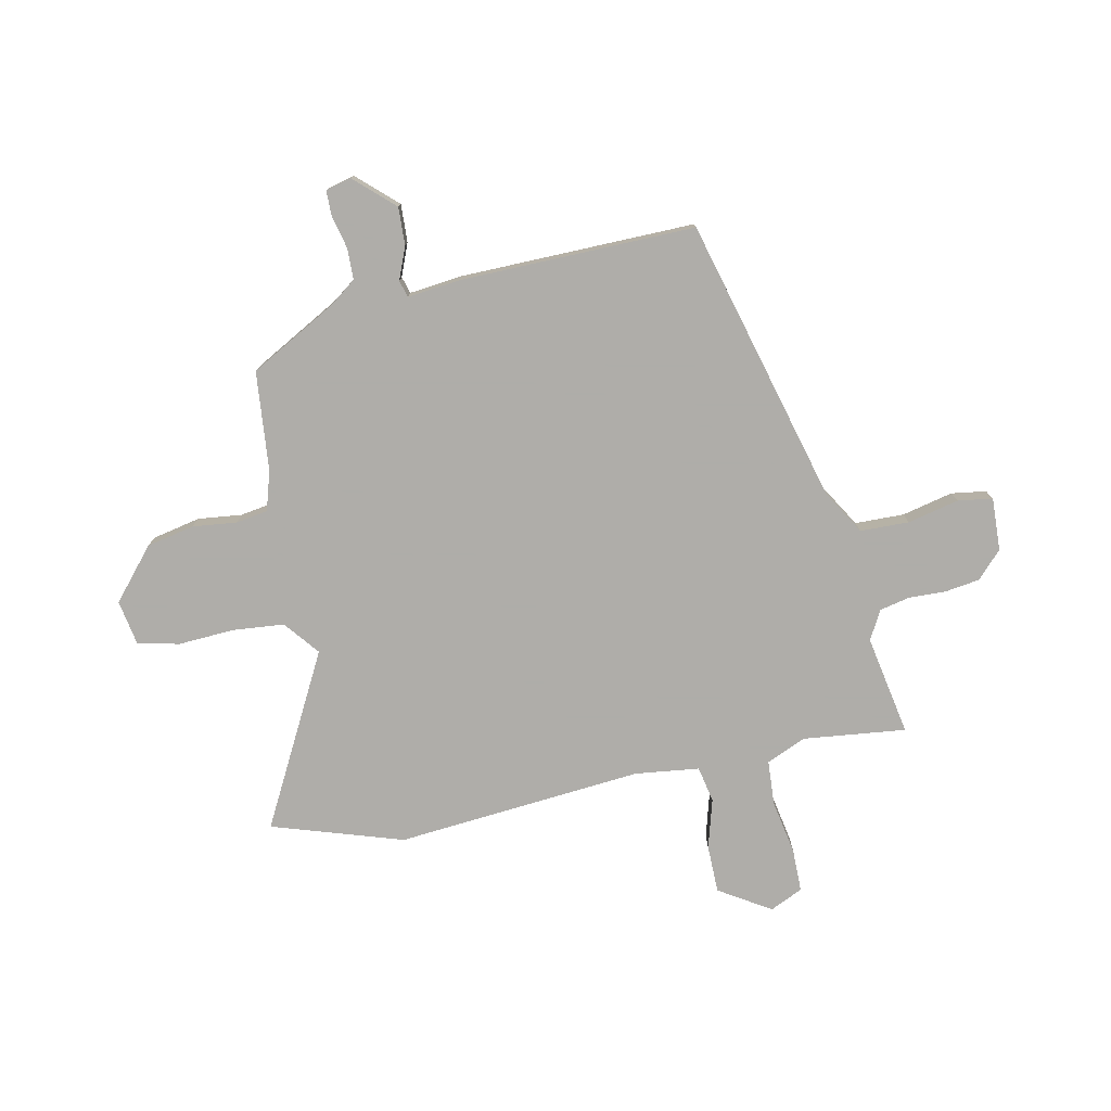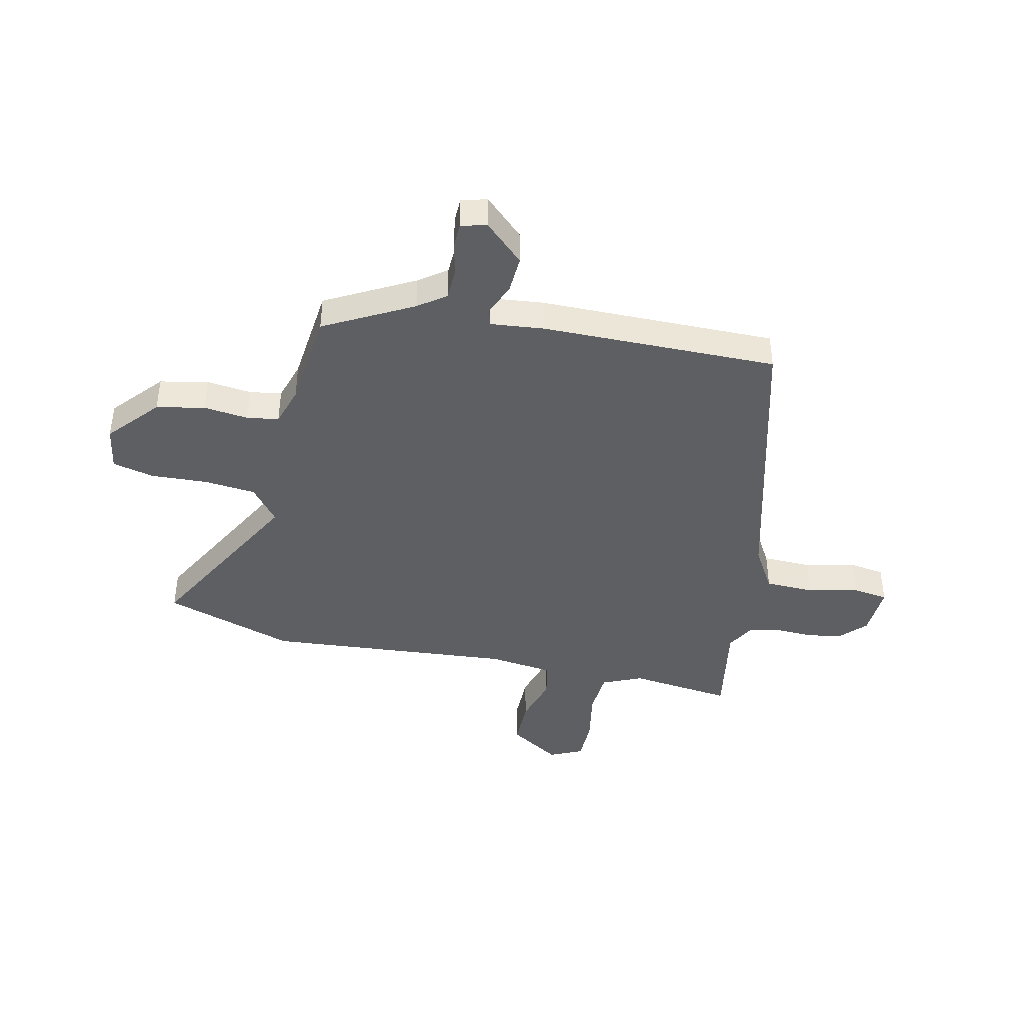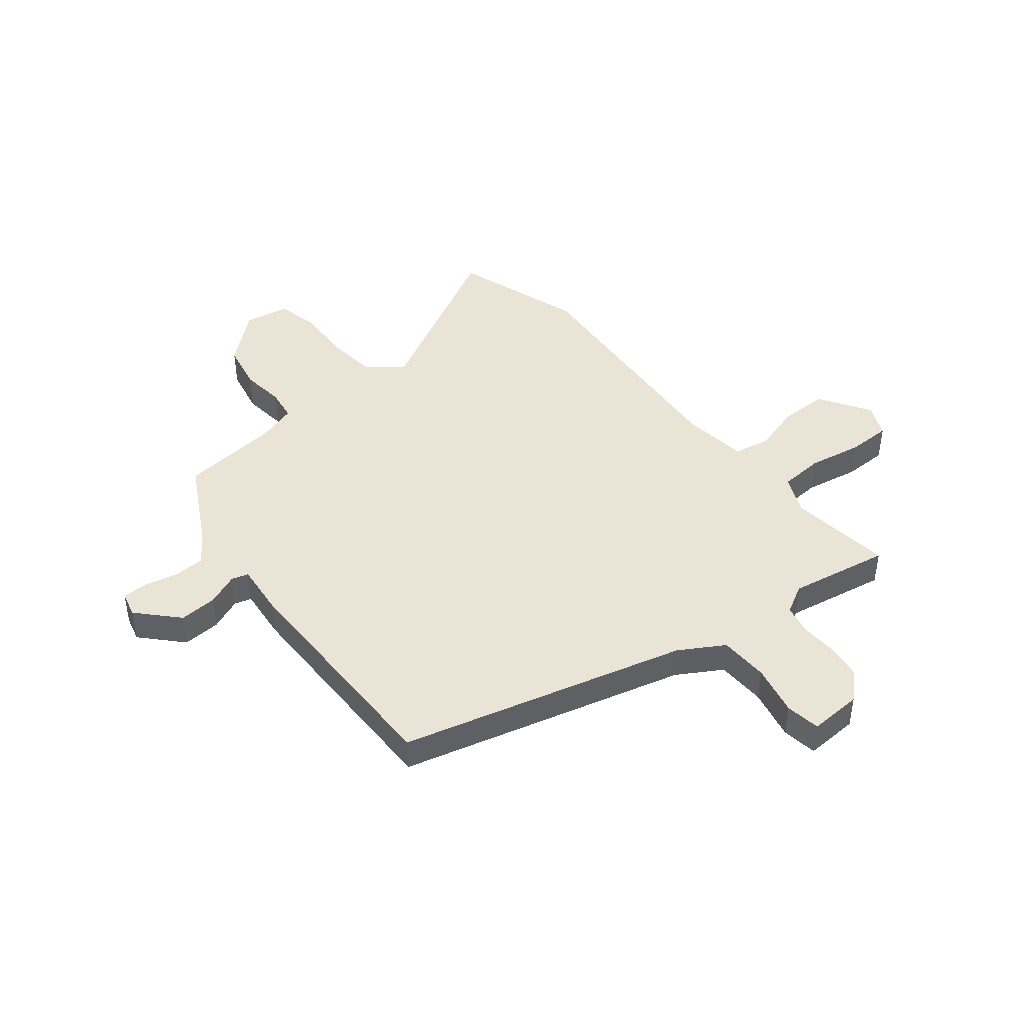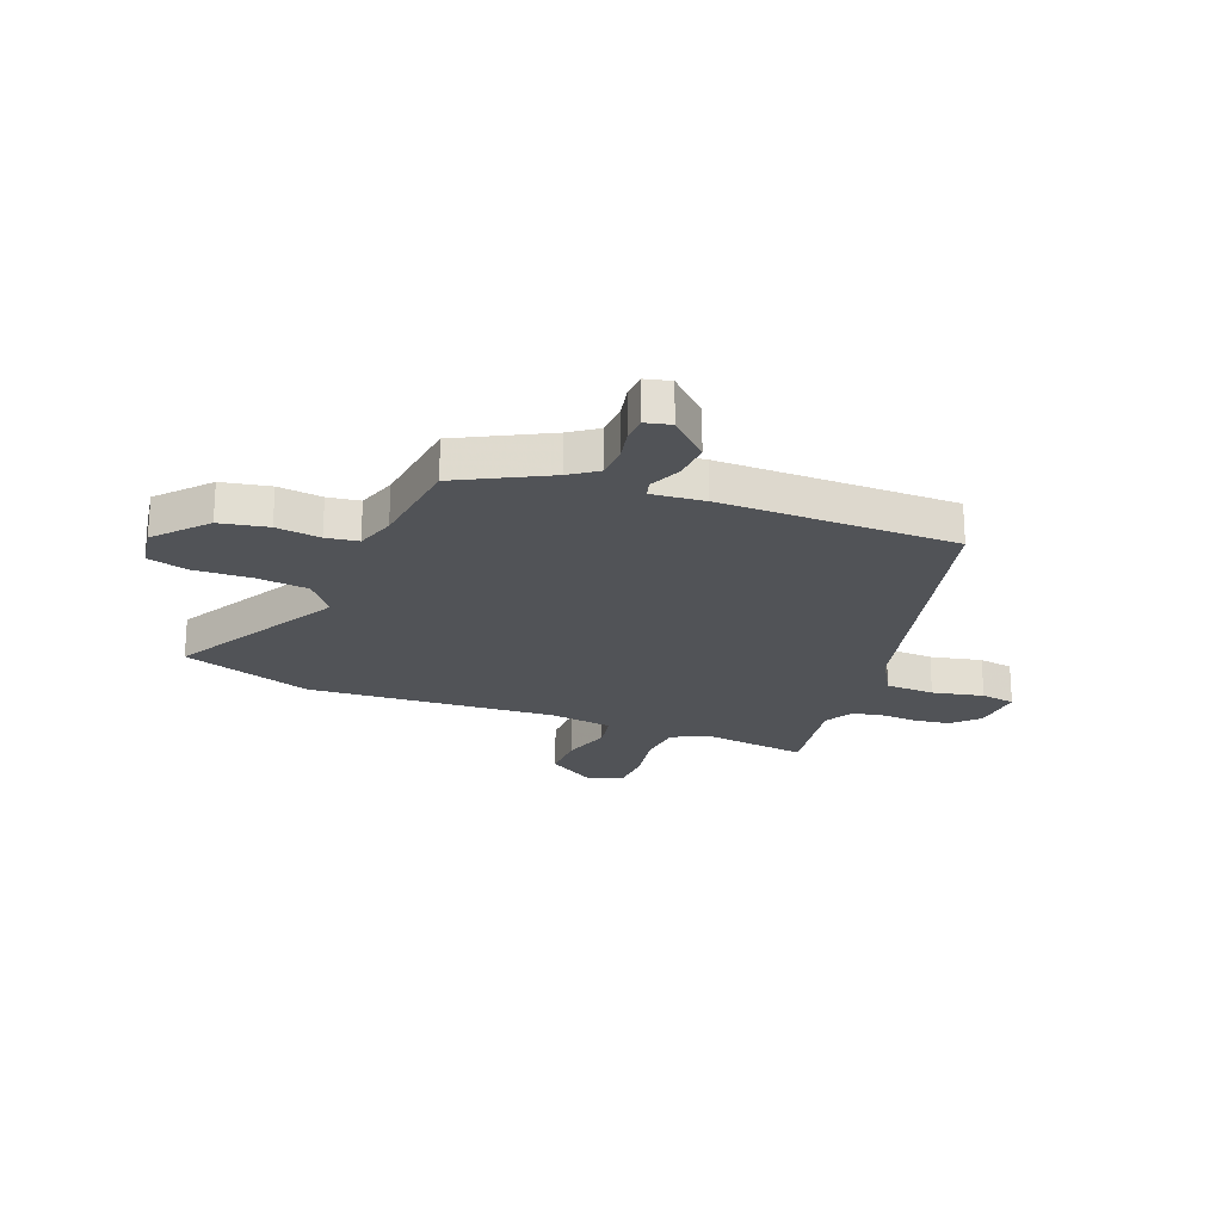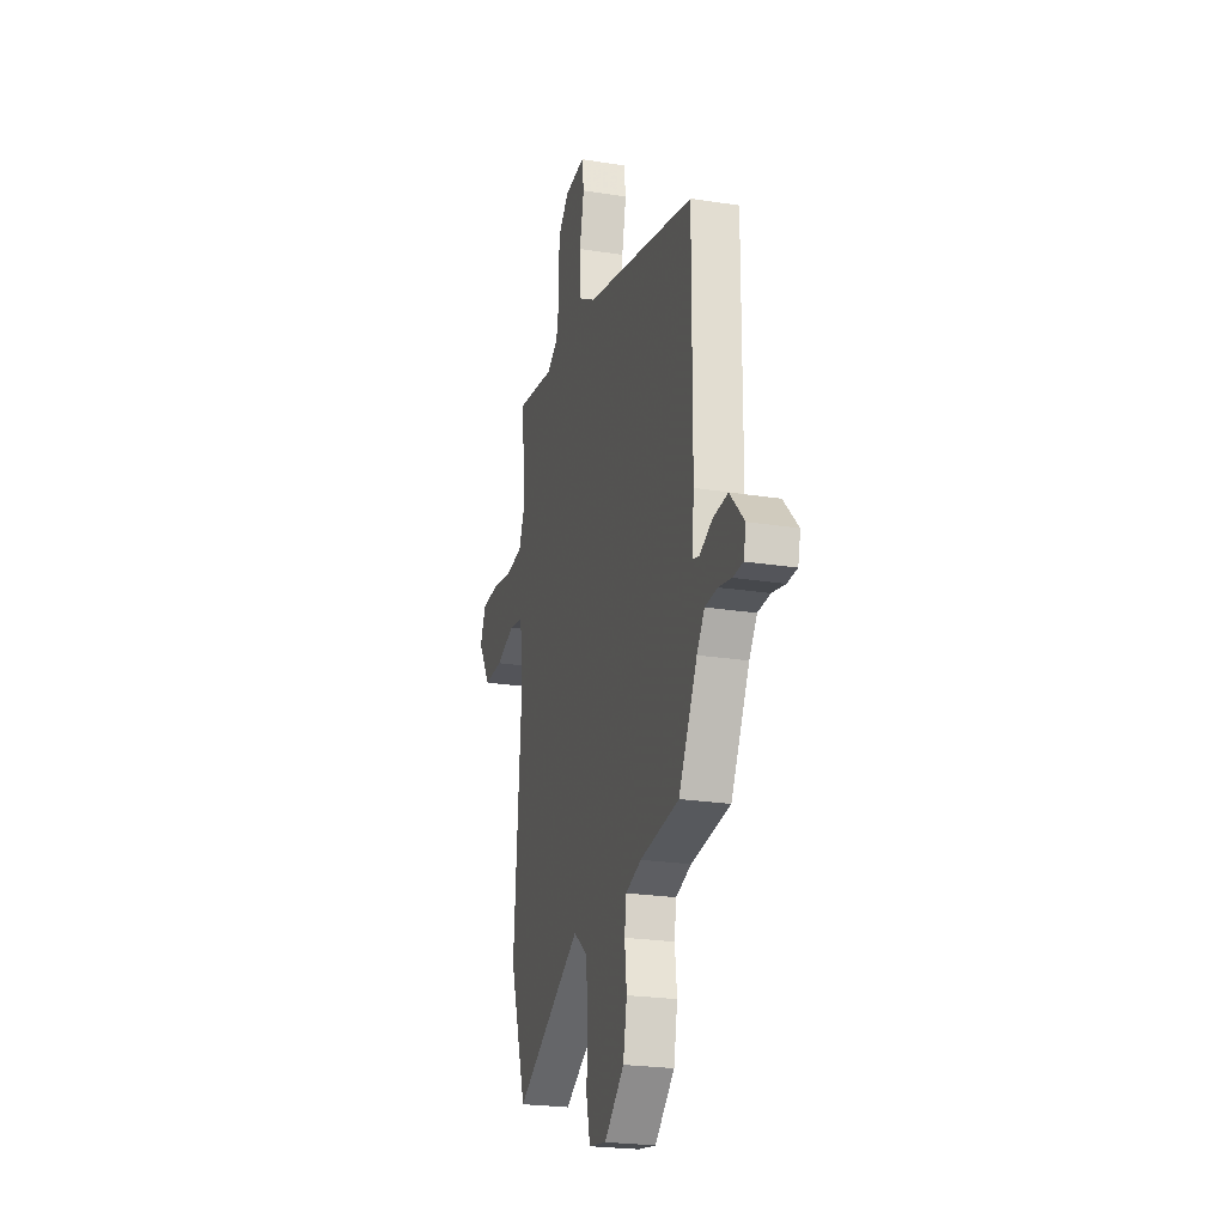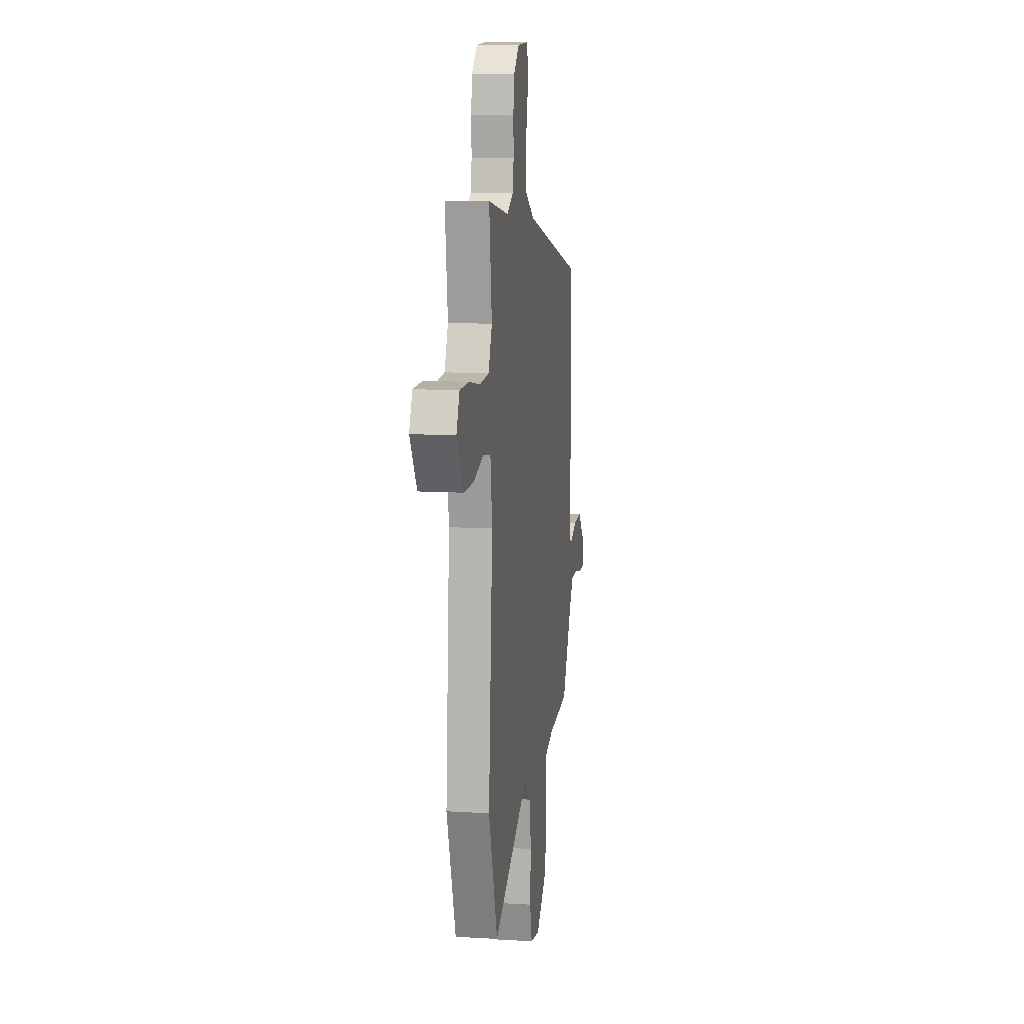
<metadata>
{"format":"obj","ext":"obj","renderer":"f3d","projection":"perspective","resolution":1024,"background":"white","views":[{"elev":-77.2,"azim":-77.7,"up":"+Y"},{"elev":-41.7,"azim":-102.3,"up":"+Y"},{"elev":43.9,"azim":-38.7,"up":"+Y"},{"elev":-22.0,"azim":-111.9,"up":"+Y"},{"elev":-23.8,"azim":-104.8,"up":"+Z"},{"elev":11.0,"azim":98.6,"up":"+Z"}]}
</metadata>
<code>
v -0.507 0.07 0.355
v 0.028 0.07 0.493
v 0.111 0.07 0.542
v 0.114 0.07 0.634
v 0.093 0.07 0.73
v 0.103 0.07 0.795
v 0.202 0.07 0.79
v 0.251 0.07 0.743
v 0.26 0.07 0.677
v 0.257 0.07 0.608
v 0.269 0.07 0.551
v 0.323 0.07 0.521
v 0.511 0.07 0.554
v 0.487 0.07 0.361
v 0.519 0.07 0.287
v 0.603 0.07 0.281
v 0.704 0.07 0.299
v 0.786 0.07 0.298
v 0.814 0.07 0.236
v 0.753 0.07 0.14
v 0.663 0.07 0.14
v 0.571 0.07 0.167
v 0.503 0.07 0.154
v 0.487 0.07 0.033
v 0.523 0.07 -0.43
v 0.442 0.07 -0.675
v 0.123 0.07 -0.502
v 0.057 0.07 -0.554
v 0.047 0.07 -0.651
v 0.052 0.07 -0.756
v 0.033 0.07 -0.834
v -0.051 0.07 -0.848
v -0.145 0.07 -0.766
v -0.163 0.07 -0.676
v -0.153 0.07 -0.593
v -0.162 0.07 -0.533
v -0.236 0.07 -0.51
v -0.422 0.07 -0.49
v -0.51 0.07 -0.326
v -0.547 0.07 -0.275
v -0.606 0.07 -0.273
v -0.668 0.07 -0.287
v -0.715 0.07 -0.286
v -0.727 0.07 -0.238
v -0.658 0.07 -0.165
v -0.587 0.07 -0.169
v -0.527 0.07 -0.194
v -0.495 0.07 -0.185
v -0.505 0.07 -0.086
v -0.507 0 0.355
v 0.028 0 0.493
v 0.111 0 0.542
v 0.114 0 0.634
v 0.093 0 0.73
v 0.103 0 0.795
v 0.202 0 0.79
v 0.251 0 0.743
v 0.26 0 0.677
v 0.257 0 0.608
v 0.269 0 0.551
v 0.323 0 0.521
v 0.511 0 0.554
v 0.487 0 0.361
v 0.519 0 0.287
v 0.603 0 0.281
v 0.704 0 0.299
v 0.786 0 0.298
v 0.814 0 0.236
v 0.753 0 0.14
v 0.663 0 0.14
v 0.571 0 0.167
v 0.503 0 0.154
v 0.487 0 0.033
v 0.523 0 -0.43
v 0.442 0 -0.675
v 0.123 0 -0.502
v 0.057 0 -0.554
v 0.047 0 -0.651
v 0.052 0 -0.756
v 0.033 0 -0.834
v -0.051 0 -0.848
v -0.145 0 -0.766
v -0.163 0 -0.676
v -0.153 0 -0.593
v -0.162 0 -0.533
v -0.236 0 -0.51
v -0.422 0 -0.49
v -0.51 0 -0.326
v -0.547 0 -0.275
v -0.606 0 -0.273
v -0.668 0 -0.287
v -0.715 0 -0.286
v -0.727 0 -0.238
v -0.658 0 -0.165
v -0.587 0 -0.169
v -0.527 0 -0.194
v -0.495 0 -0.185
v -0.505 0 -0.086
f 48 49 1 2
f 44 45 46 47
f 42 43 44 47
f 41 42 47 48
f 40 41 48
f 39 40 48 2
f 37 38 39 2
f 32 33 34 35
f 32 35 36
f 29 30 31 32
f 28 29 32 36
f 27 28 36 37
f 24 25 26 27
f 23 24 27 37
f 19 20 21 22
f 19 22 23
f 16 17 18 19
f 15 16 19 23
f 14 15 23 37
f 12 13 14 37
f 7 8 9 10
f 7 10 11
f 4 5 6 7
f 3 4 7 11
f 11 12 37
f 2 3 11 37
f 51 50 98 97
f 96 95 94 93
f 96 93 92 91
f 97 96 91 90
f 97 90 89
f 51 97 89 88
f 51 88 87 86
f 84 83 82 81
f 85 84 81
f 81 80 79 78
f 85 81 78 77
f 86 85 77 76
f 76 75 74 73
f 86 76 73 72
f 71 70 69 68
f 72 71 68
f 68 67 66 65
f 72 68 65 64
f 86 72 64 63
f 86 63 62 61
f 59 58 57 56
f 60 59 56
f 56 55 54 53
f 60 56 53 52
f 86 61 60
f 86 60 52 51
f 1 50 51 2
f 2 51 52 3
f 3 52 53 4
f 4 53 54 5
f 5 54 55 6
f 6 55 56 7
f 7 56 57 8
f 8 57 58 9
f 9 58 59 10
f 10 59 60 11
f 11 60 61 12
f 12 61 62 13
f 13 62 63 14
f 14 63 64 15
f 15 64 65 16
f 16 65 66 17
f 17 66 67 18
f 18 67 68 19
f 19 68 69 20
f 20 69 70 21
f 21 70 71 22
f 22 71 72 23
f 23 72 73 24
f 24 73 74 25
f 25 74 75 26
f 26 75 76 27
f 27 76 77 28
f 28 77 78 29
f 29 78 79 30
f 30 79 80 31
f 31 80 81 32
f 32 81 82 33
f 33 82 83 34
f 34 83 84 35
f 35 84 85 36
f 36 85 86 37
f 37 86 87 38
f 38 87 88 39
f 39 88 89 40
f 40 89 90 41
f 41 90 91 42
f 42 91 92 43
f 43 92 93 44
f 44 93 94 45
f 45 94 95 46
f 46 95 96 47
f 47 96 97 48
f 48 97 98 49
f 49 98 50 1

</code>
